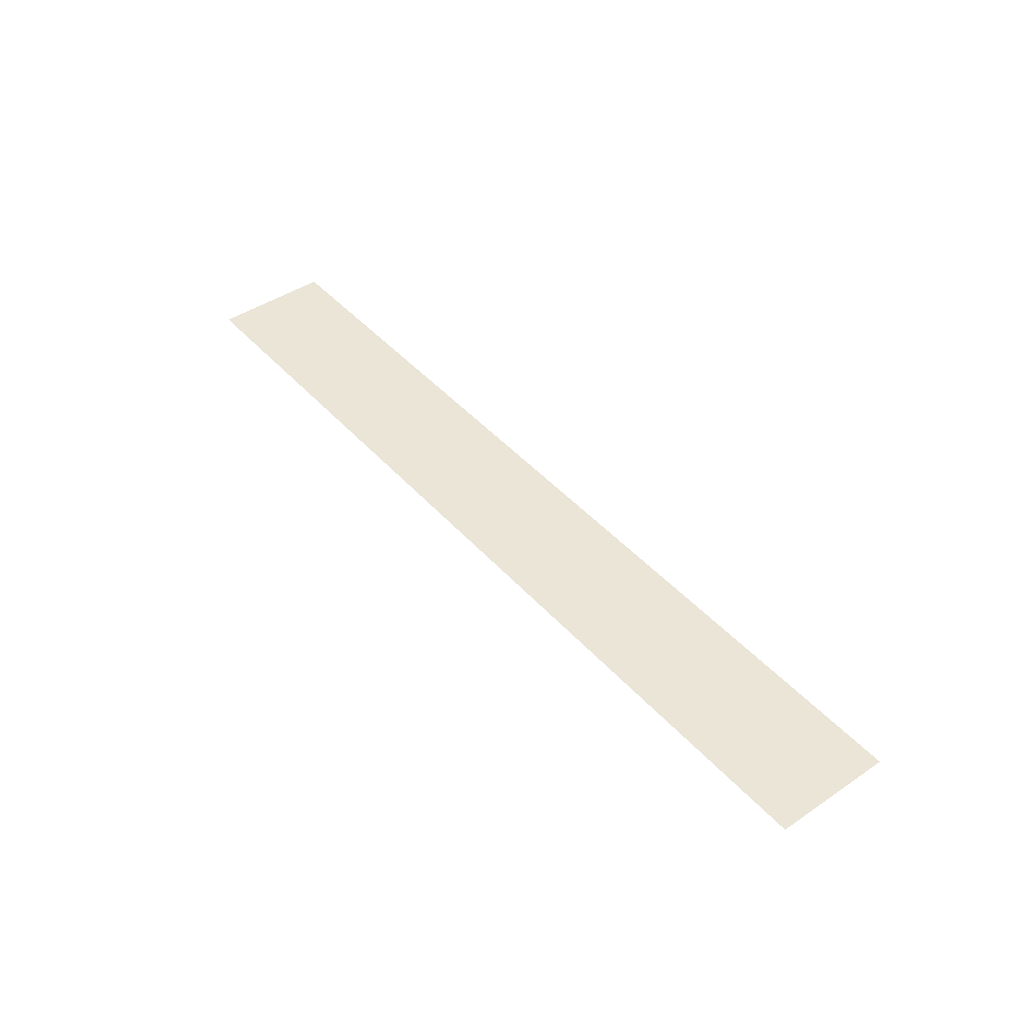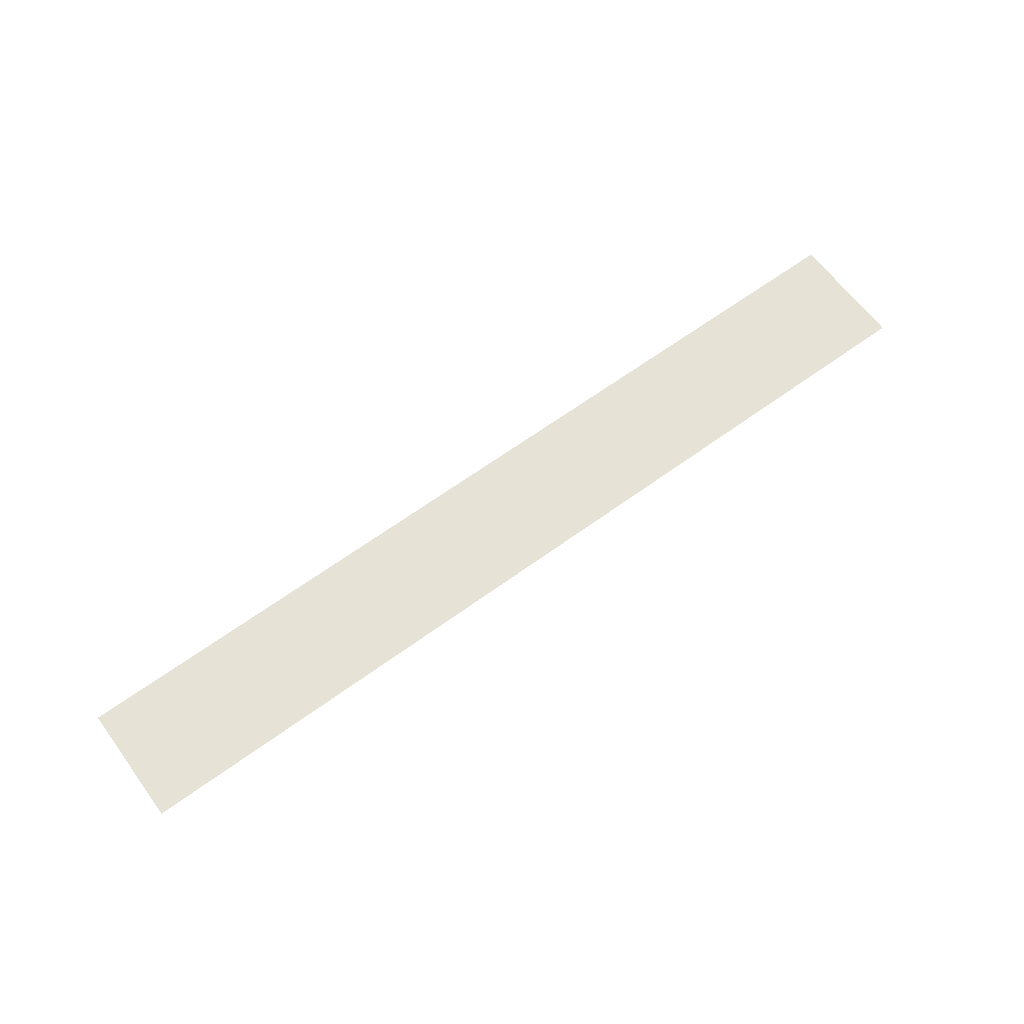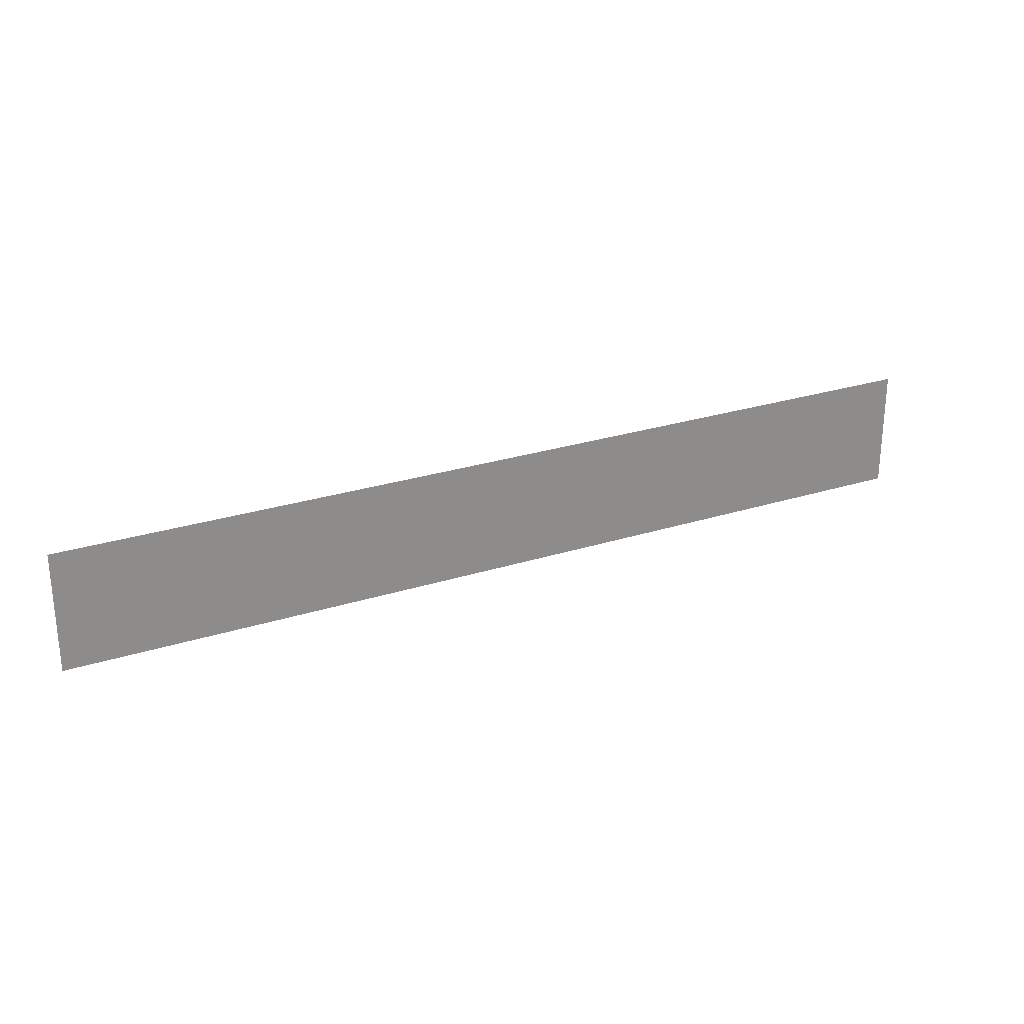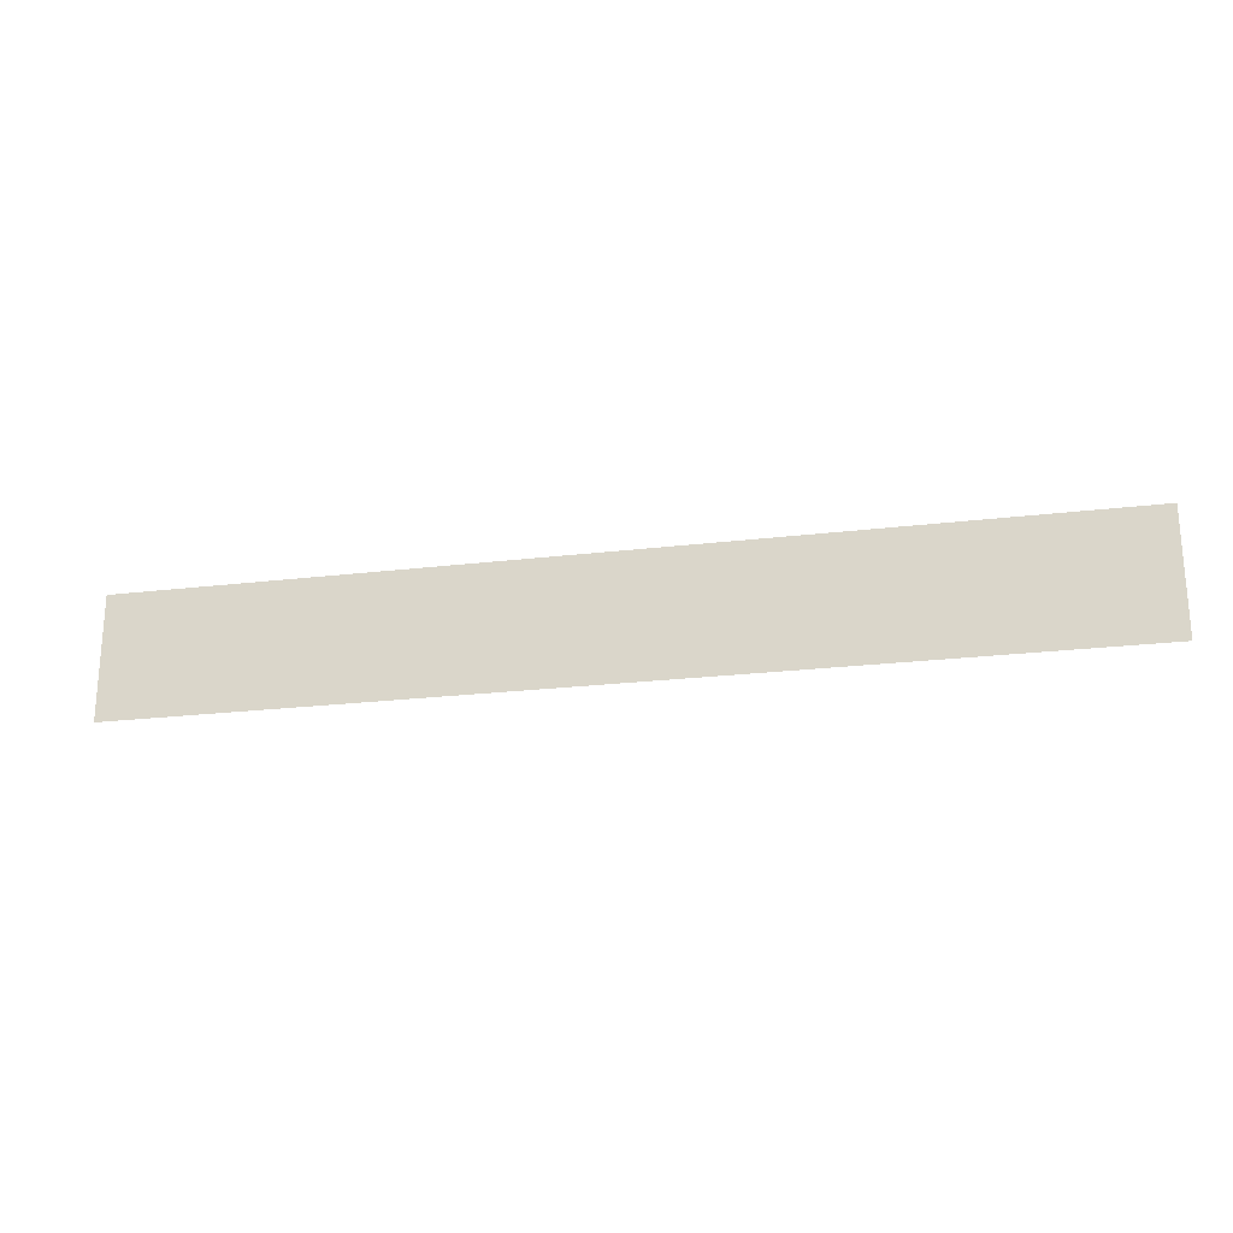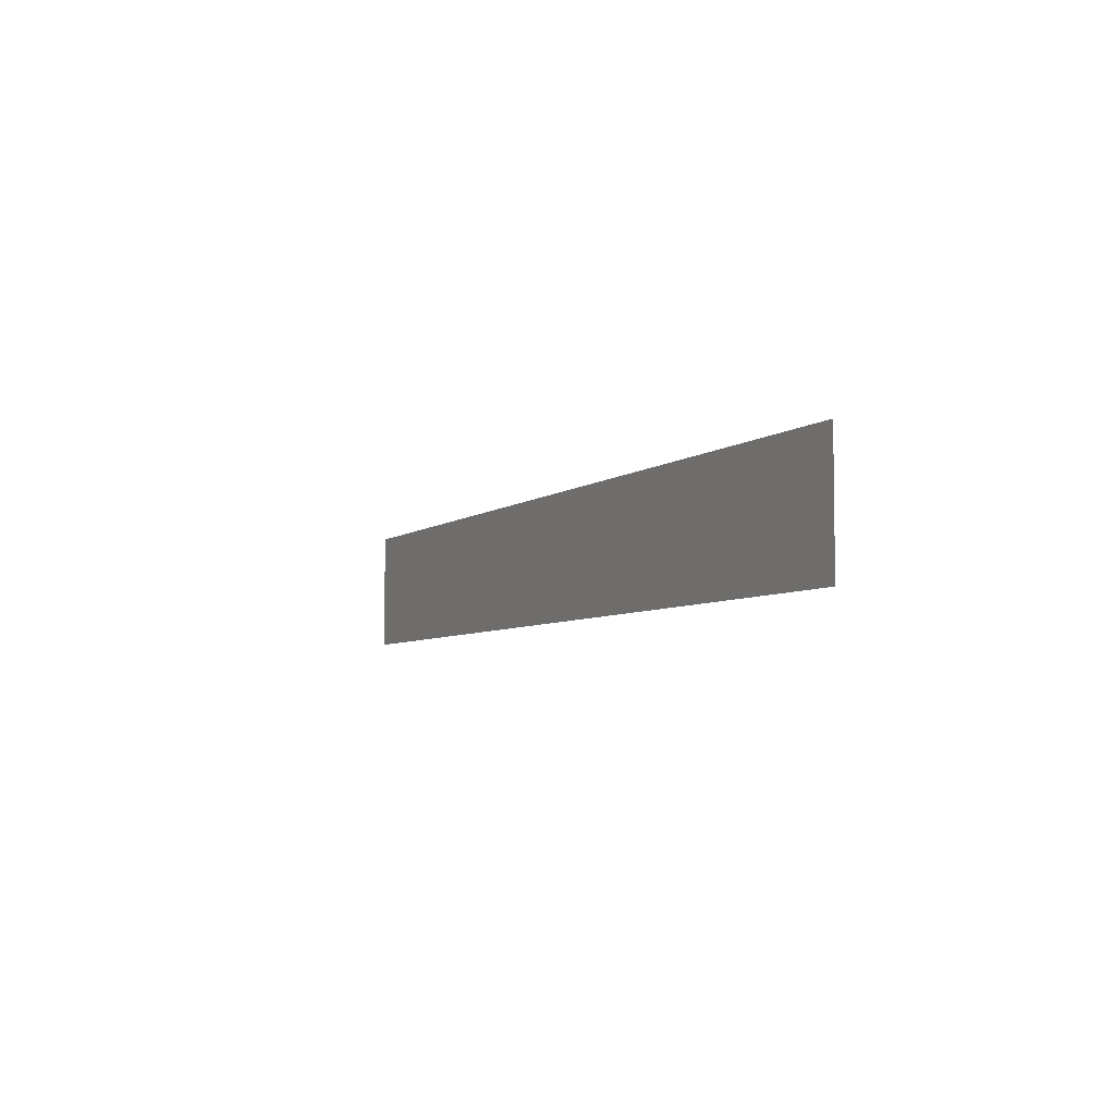
<metadata>
{"format":"obj","ext":"obj","renderer":"f3d","projection":"perspective","resolution":1024,"background":"white","views":[{"elev":44.1,"azim":51.7,"up":"+Y"},{"elev":63.8,"azim":-36.4,"up":"+Y"},{"elev":26.2,"azim":-26.8,"up":"+Z"},{"elev":-22.8,"azim":11.7,"up":"+Z"},{"elev":-5.4,"azim":-115.2,"up":"+Z"}]}
</metadata>
<code>
o Play
v -1.721 4.4e-05 -0.4189
v 0.1022 4.4e-05 -0.4189
v -1.721 1.9e-05 -0.1816
v 0.1022 1.9e-05 -0.1816
f 1 2 4 3

</code>
